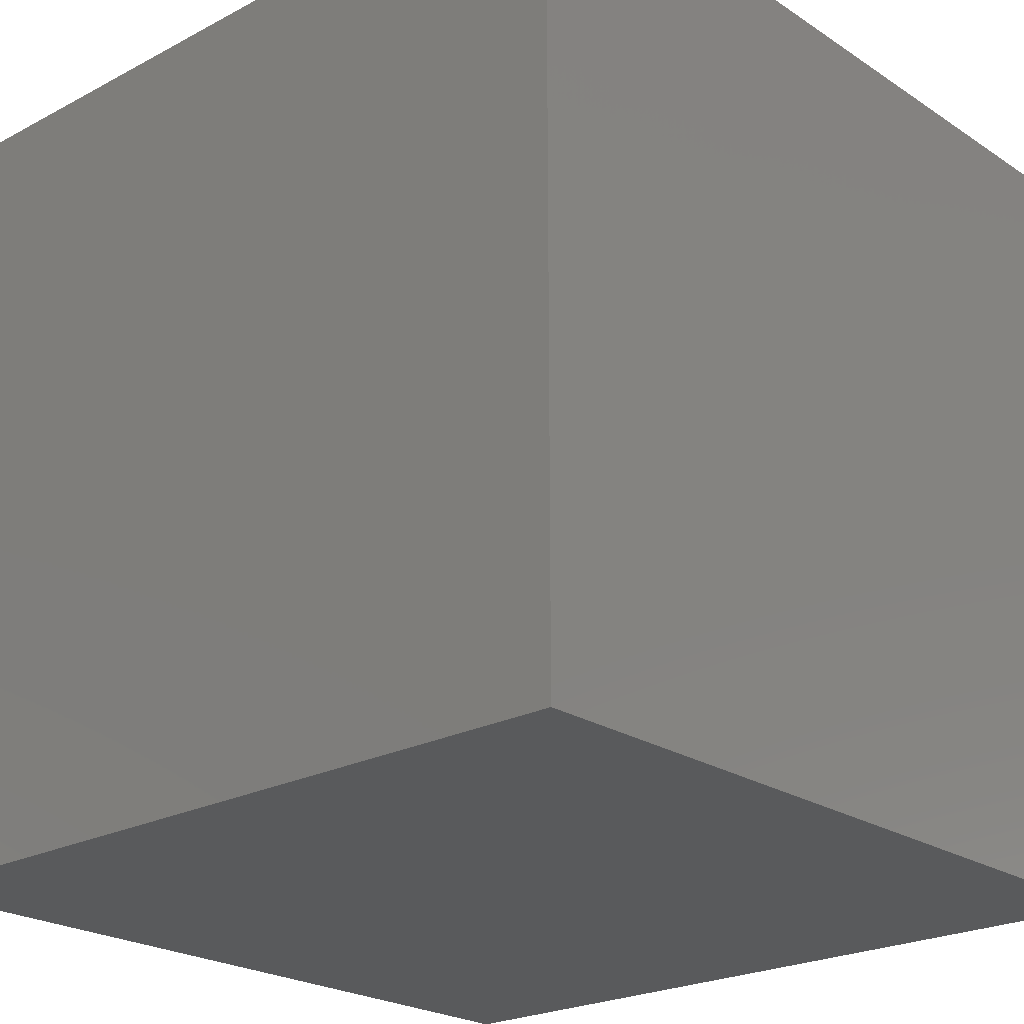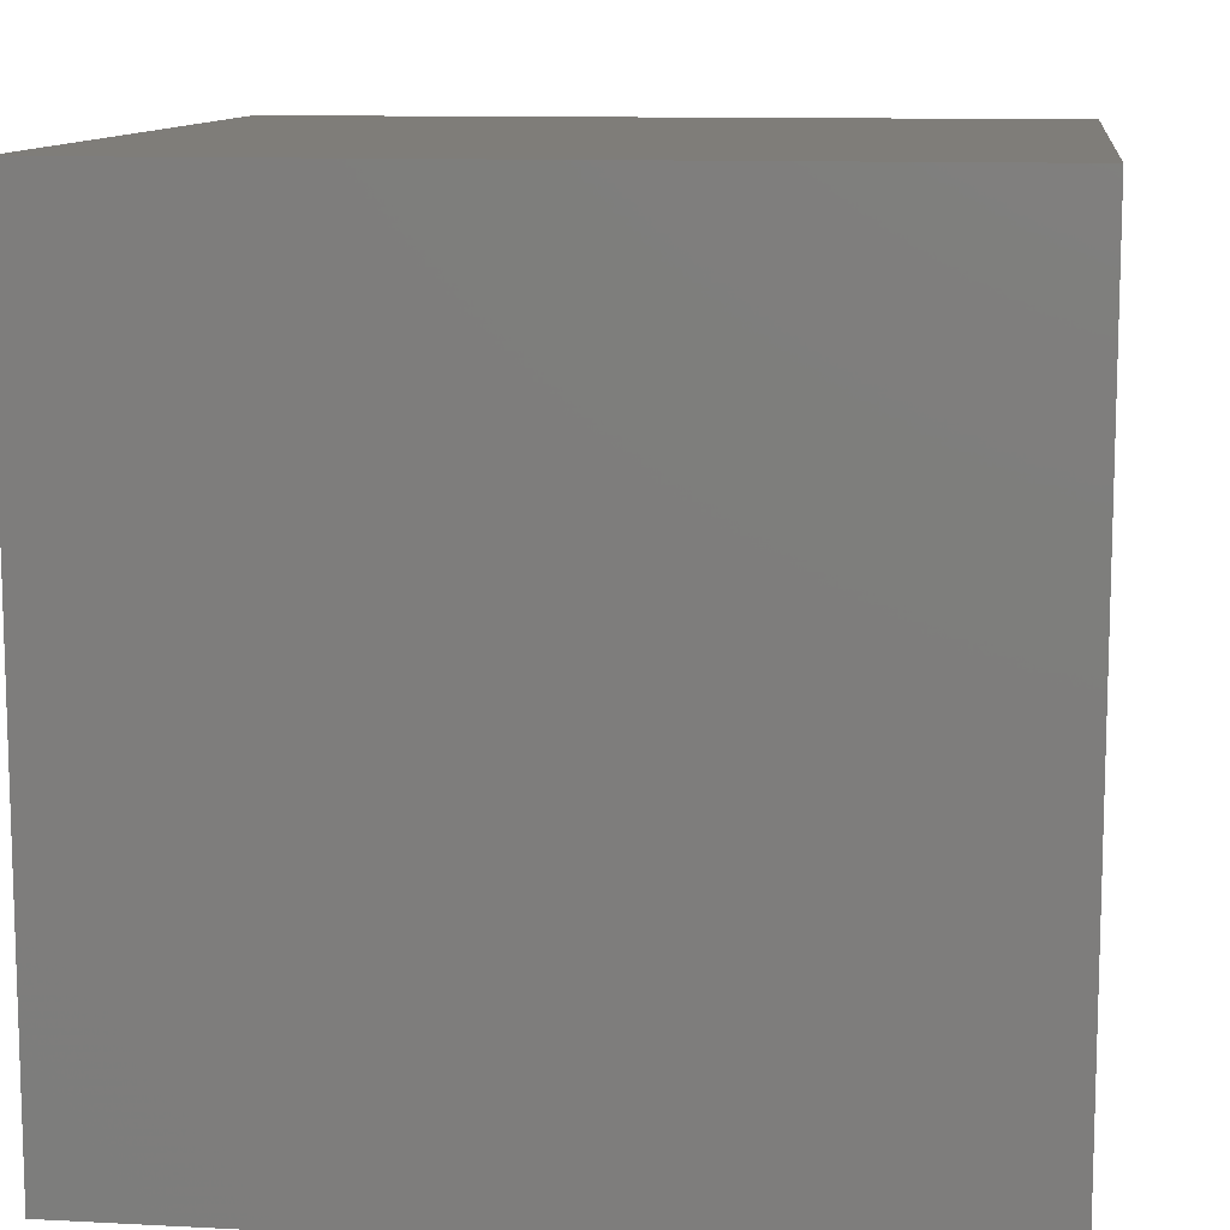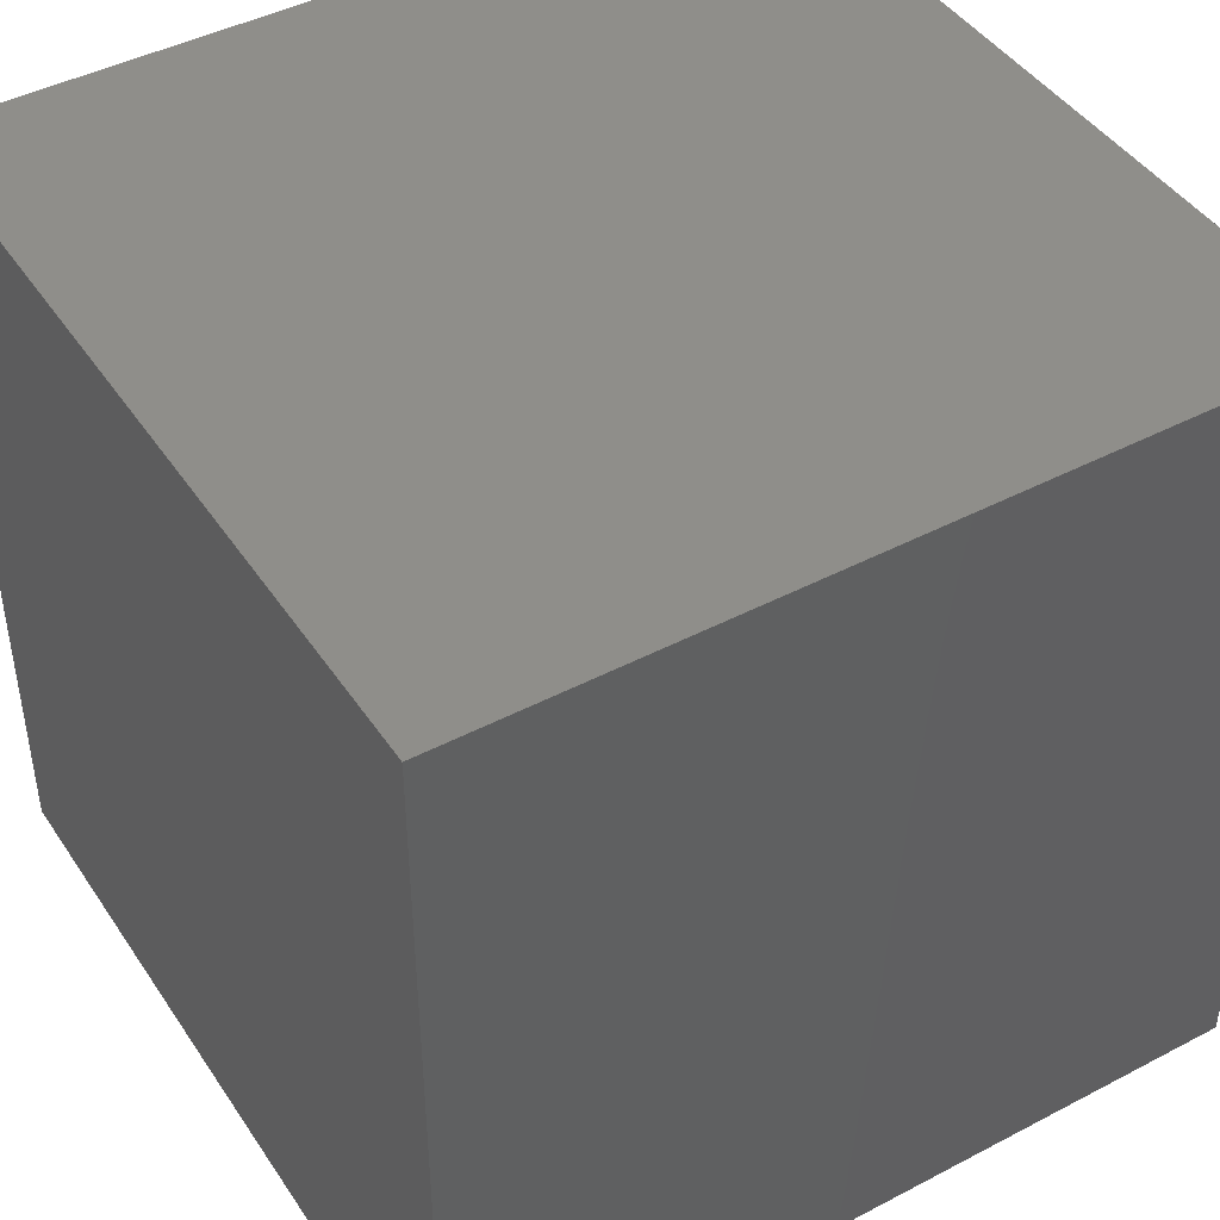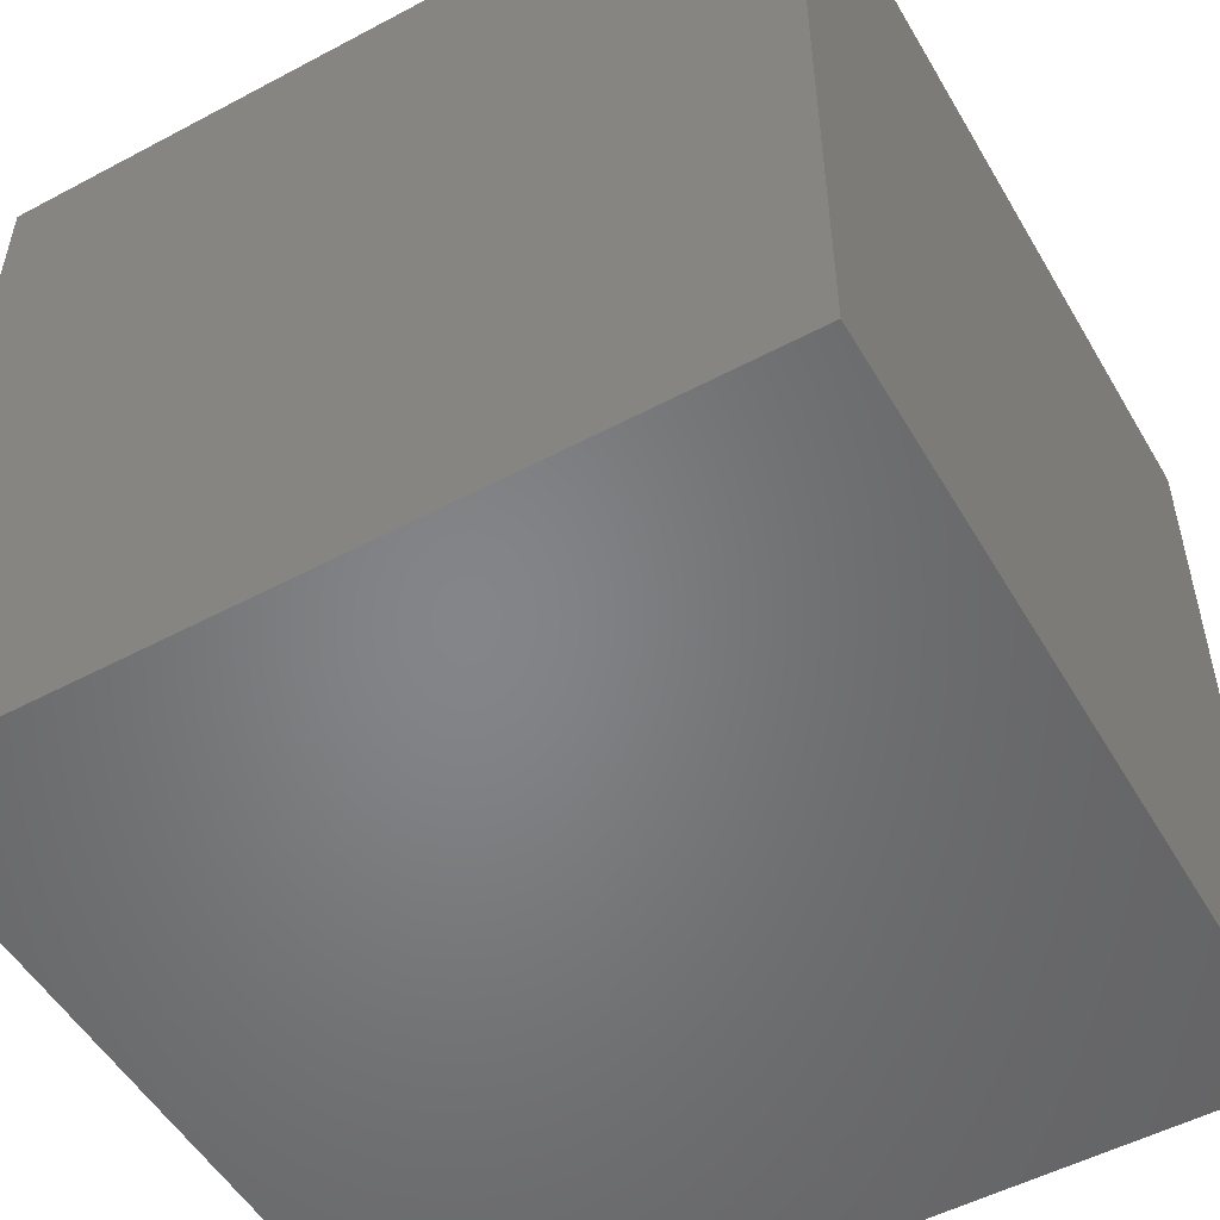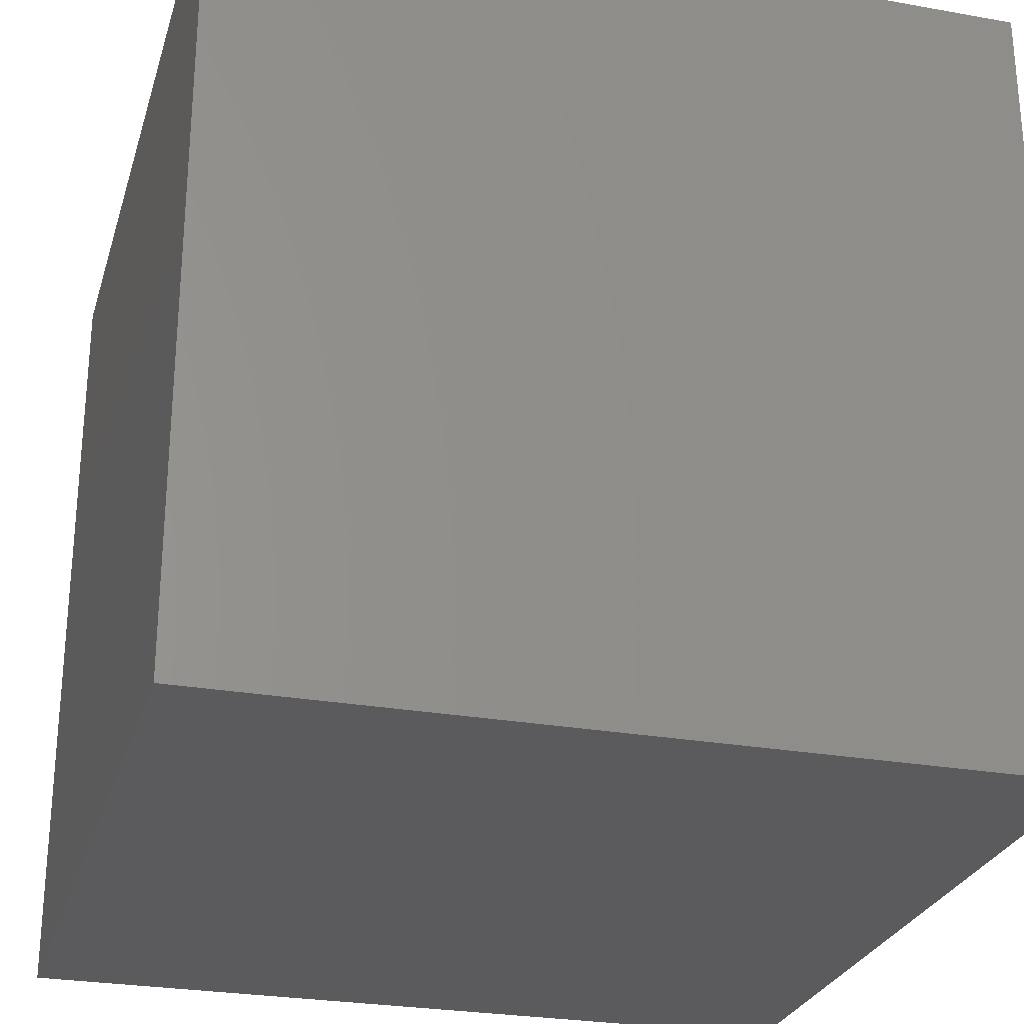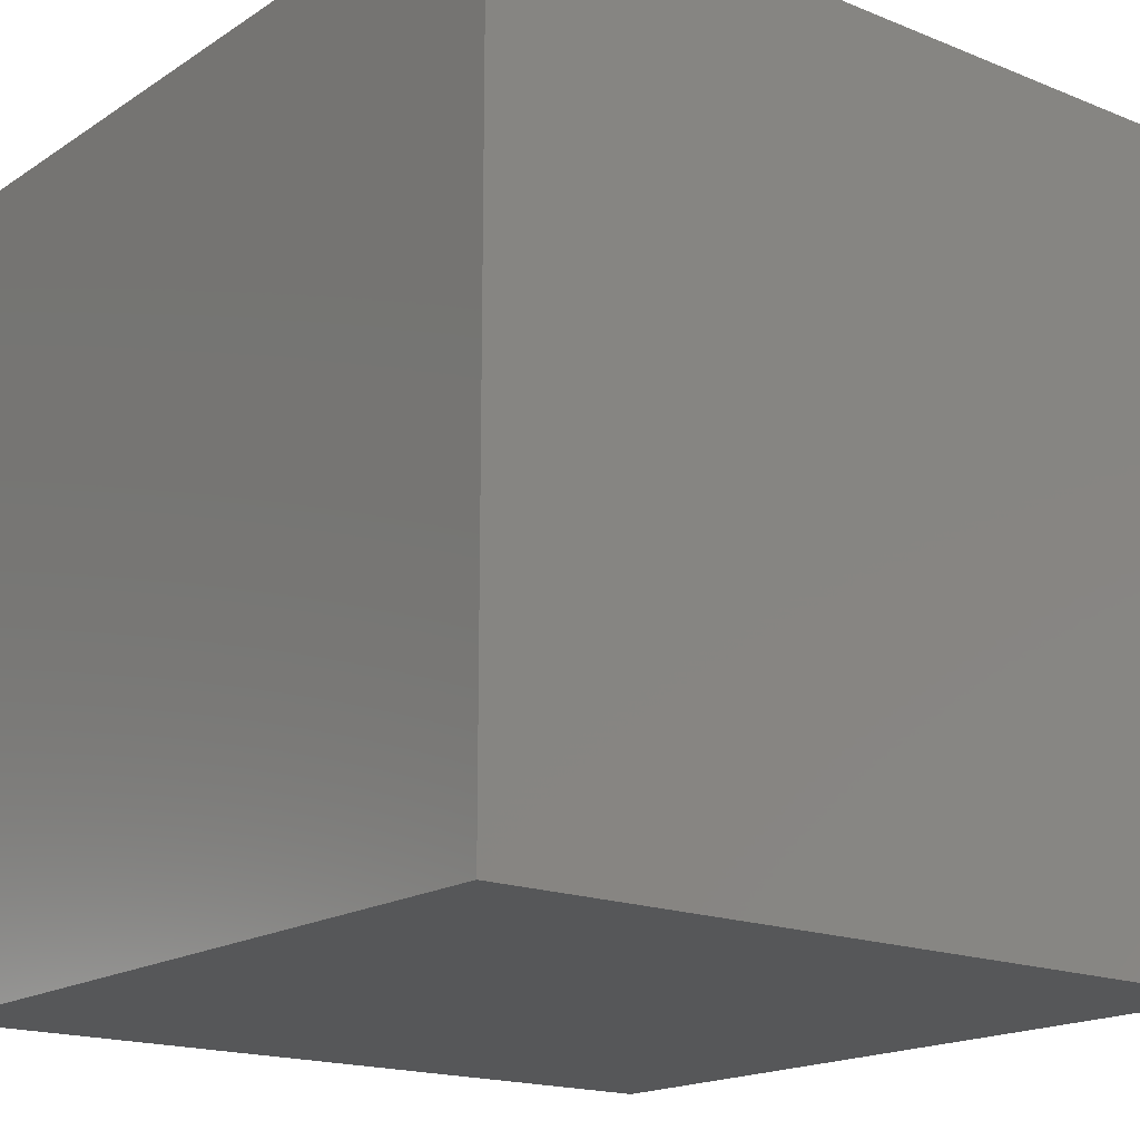
<metadata>
{"format":"stl","ext":"stl","renderer":"f3d","projection":"perspective","resolution":1024,"background":"white","views":[{"elev":-23.0,"azim":42.0,"up":"+Y"},{"elev":11.0,"azim":-172.7,"up":"+Y"},{"elev":44.2,"azim":-121.5,"up":"+Z"},{"elev":-52.3,"azim":29.8,"up":"+Y"},{"elev":-27.0,"azim":74.5,"up":"+Z"},{"elev":-17.5,"azim":141.5,"up":"+Z"}]}
</metadata>
<code>
# stl→obj: 8 verts, 12 faces
v 7 2 1
v 6 2 1
v 7 1 1
v 6 1 1
v 7 1 0
v 6 1 0
v 7 2 0
v 6 2 0
f 1 2 3
f 3 2 4
f 5 6 7
f 7 6 8
f 4 6 3
f 3 6 5
f 2 8 4
f 4 8 6
f 1 7 2
f 2 7 8
f 3 5 1
f 1 5 7

</code>
